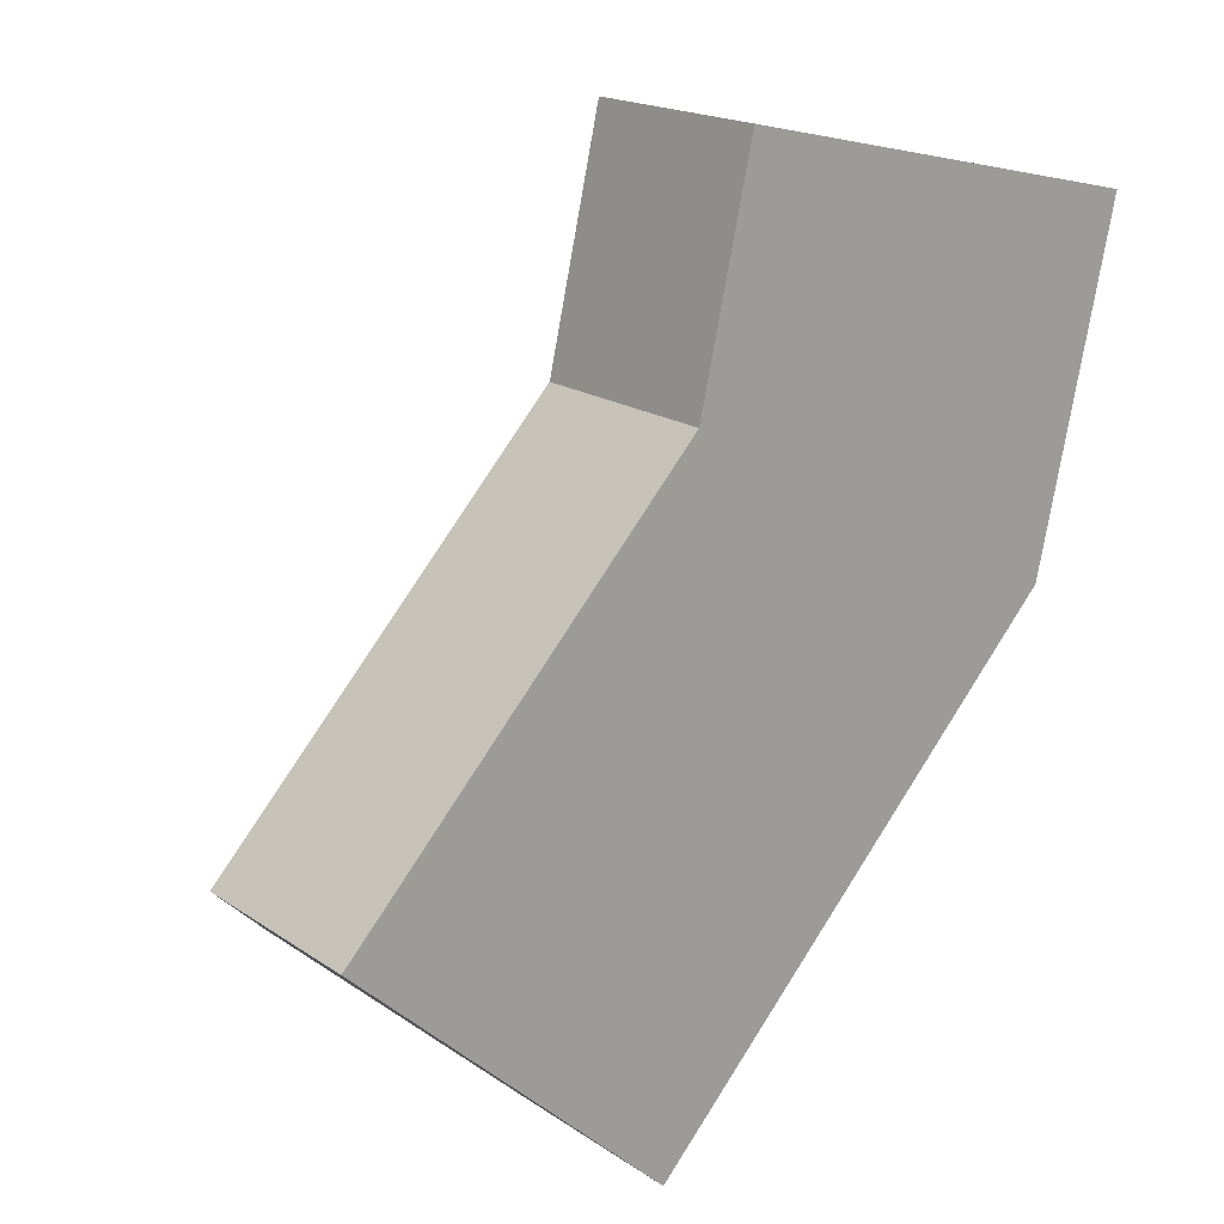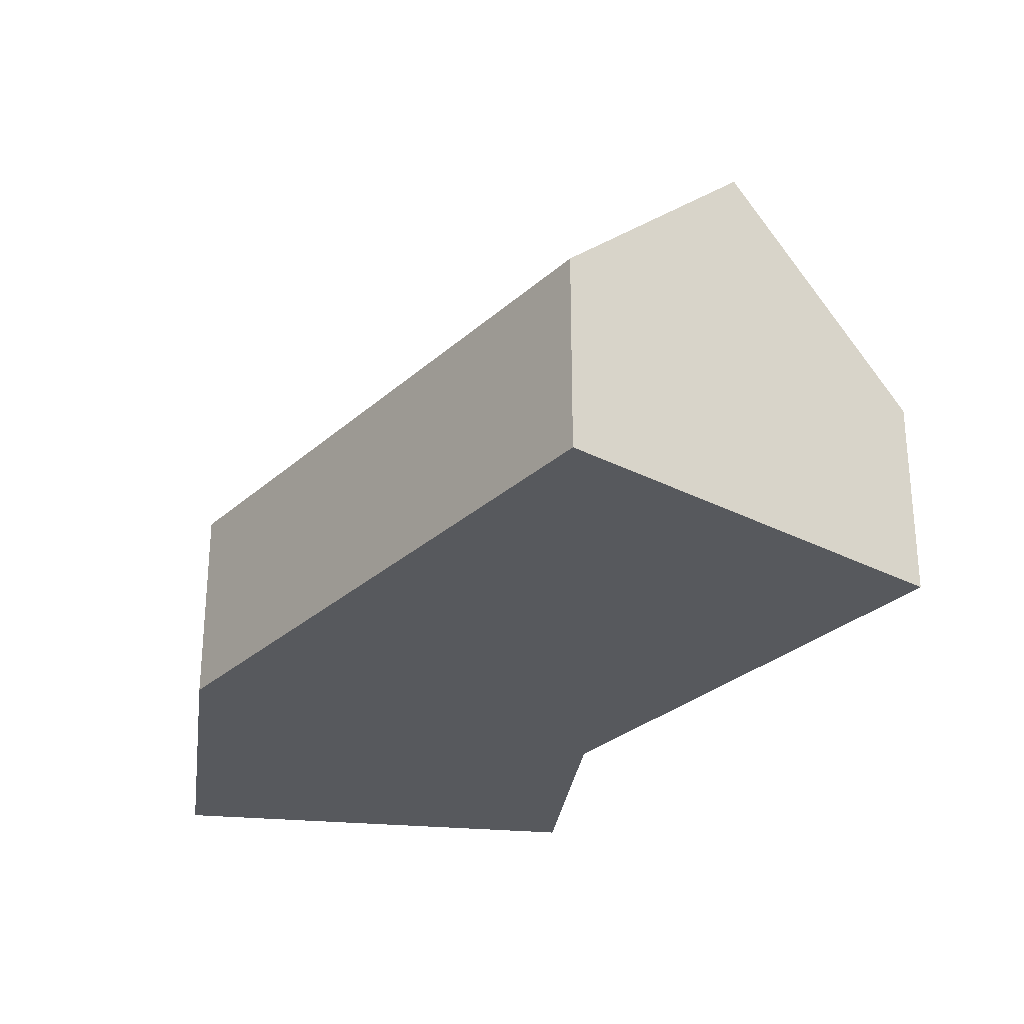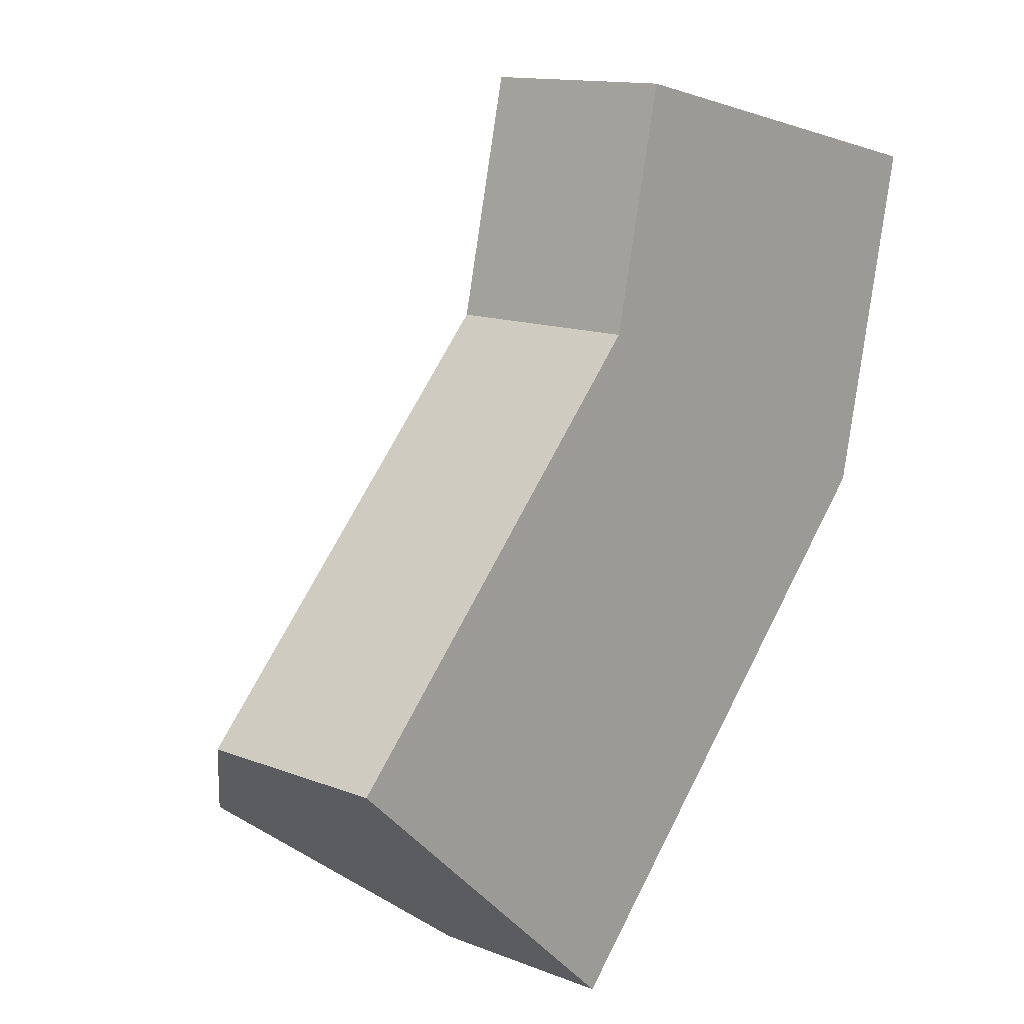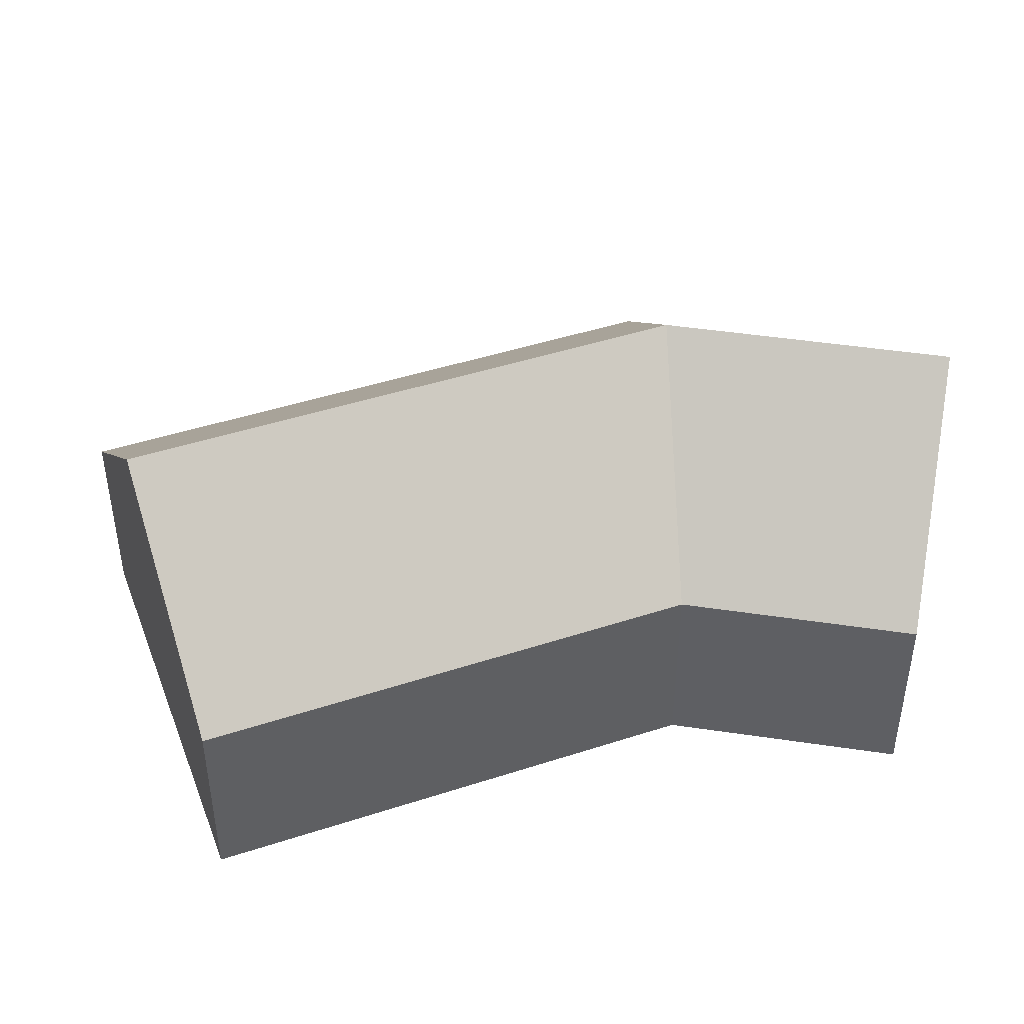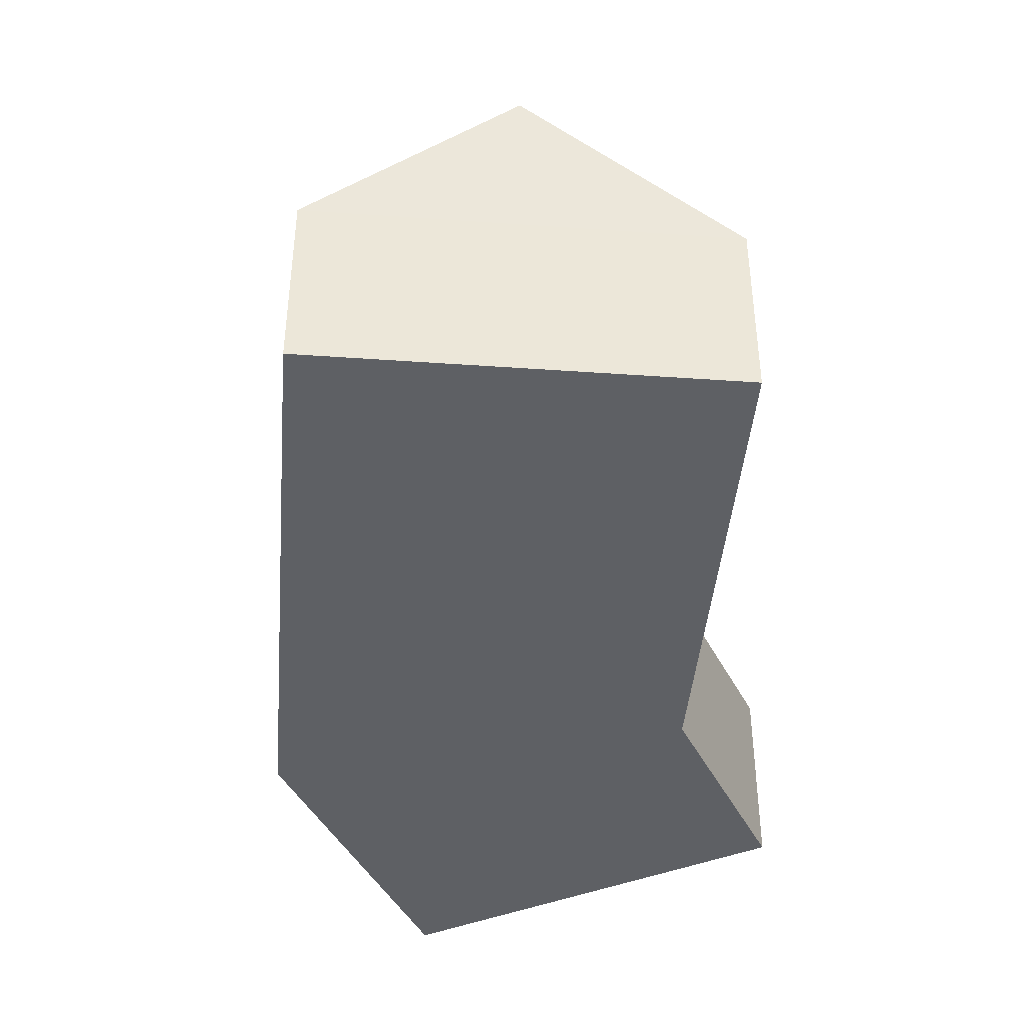
<metadata>
{"format":"obj","ext":"obj","renderer":"f3d","projection":"perspective","resolution":1024,"background":"white","views":[{"elev":18.1,"azim":-37.7,"up":"+Z"},{"elev":-29.3,"azim":-174.9,"up":"+Y"},{"elev":13.2,"azim":-48.2,"up":"+Z"},{"elev":46.2,"azim":-67.6,"up":"+Y"},{"elev":-43.0,"azim":-142.1,"up":"+Y"}]}
</metadata>
<code>
o BK39_500_018027_0076
v 134.1 75 -356
v 75.34 145 -301.9
v 14.98 75 -246.3
v 146 75 -105.2
v 222.5 144.6 -142.6
v 293.8 75 -182.4
v 165.9 75 -16.5
v 246.8 144.6 -34.67
v 323.2 75 -51.82
v 134.1 0 -356
v 14.98 0 -246.3
v 146 0 -105.2
v 165.9 0 -16.5
v 323.2 0 -51.82
v 293.8 0 -182.4
f 7 4 5 8
f 9 8 5 6
f 1 2 5 6
f 3 4 5 2
f 1 2 3
f 7 8 9
f 10 11 12 13 14 15
f 1 10 11 3
f 3 11 12 4
f 4 12 13 7
f 7 13 14 9
f 9 14 15 6
f 6 15 10 1

</code>
